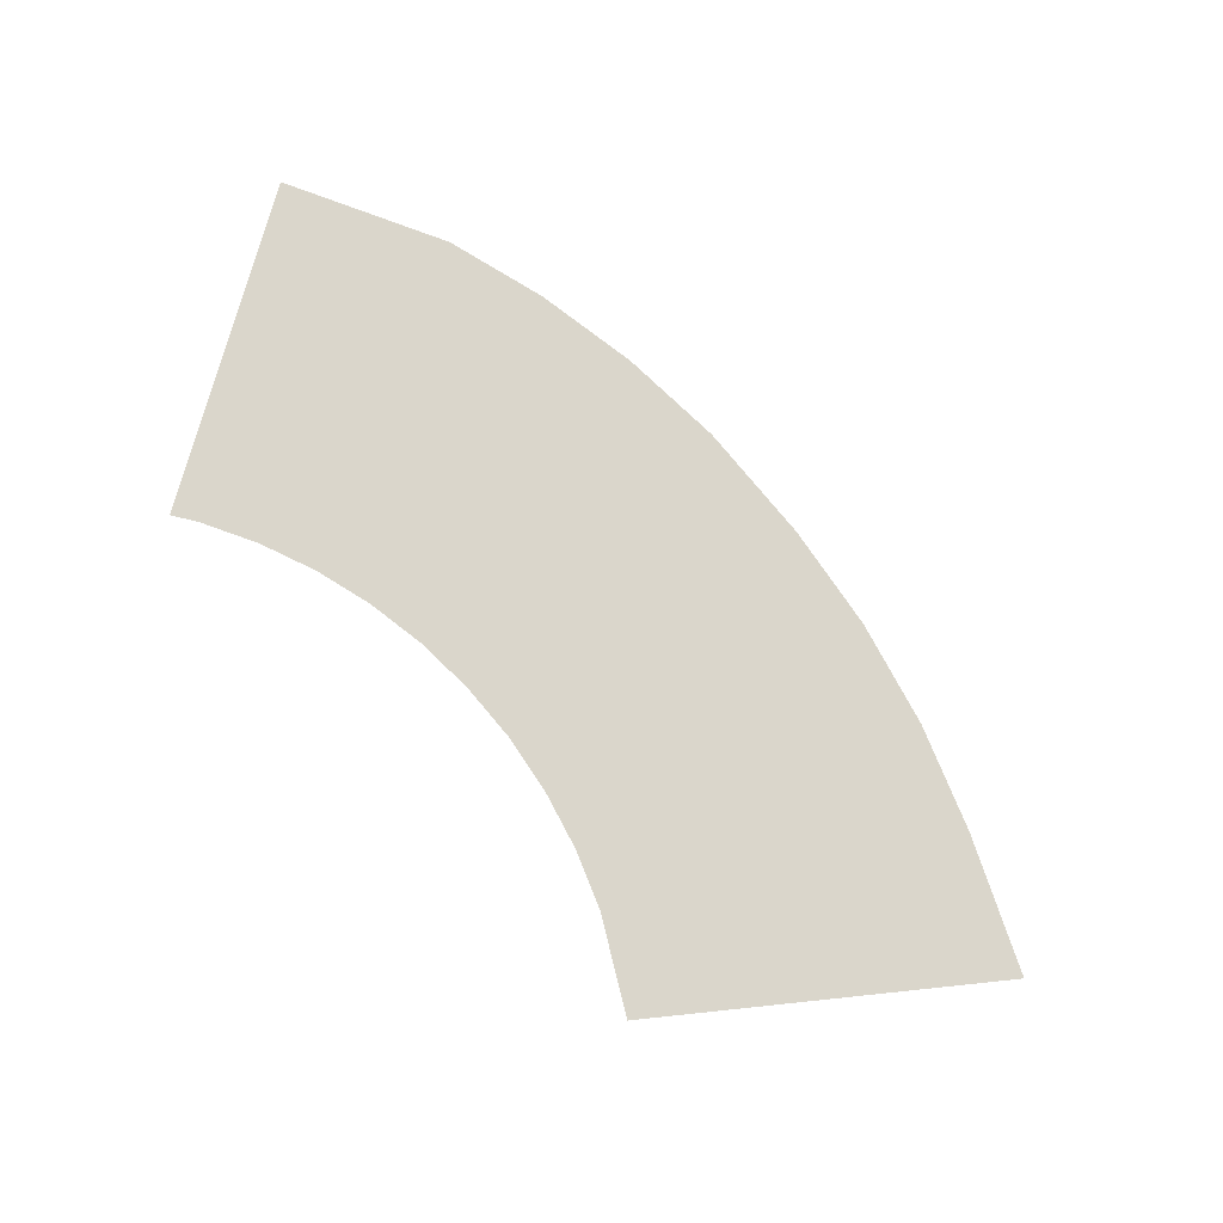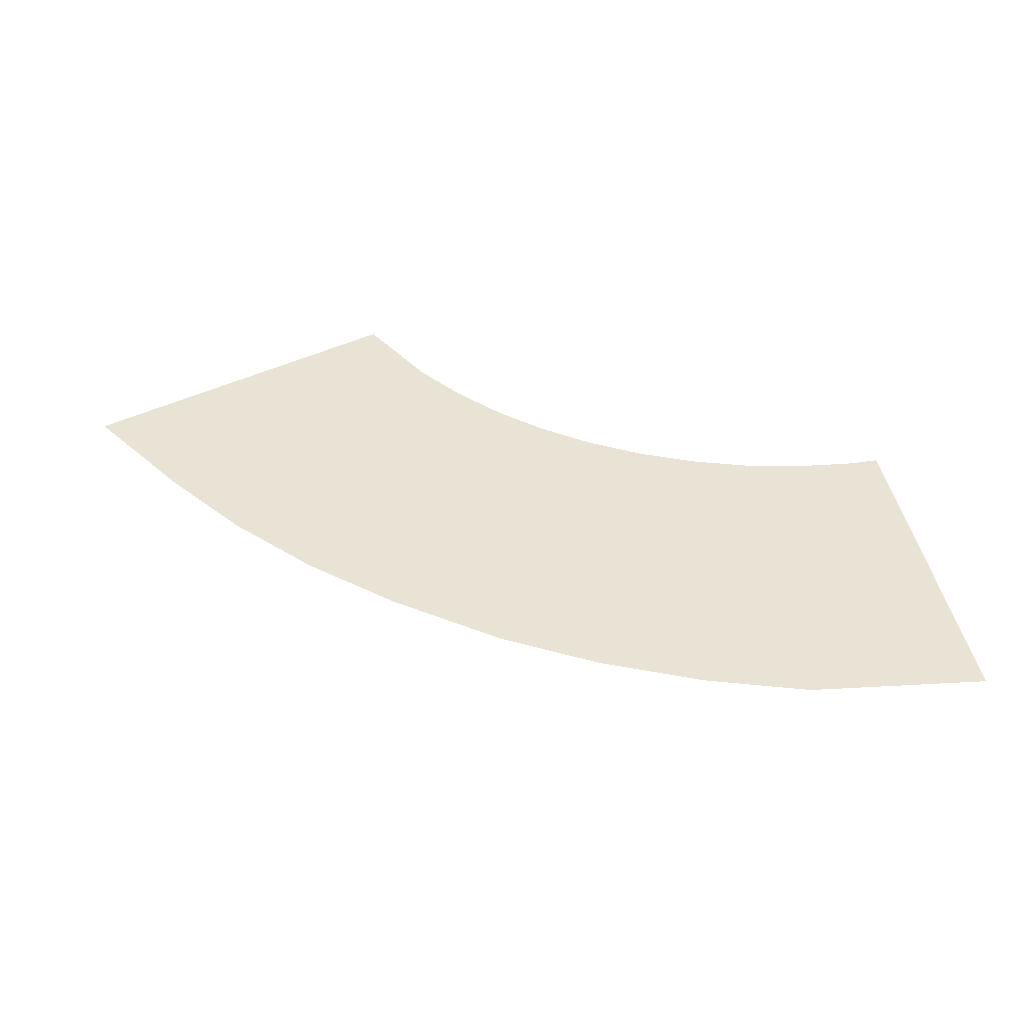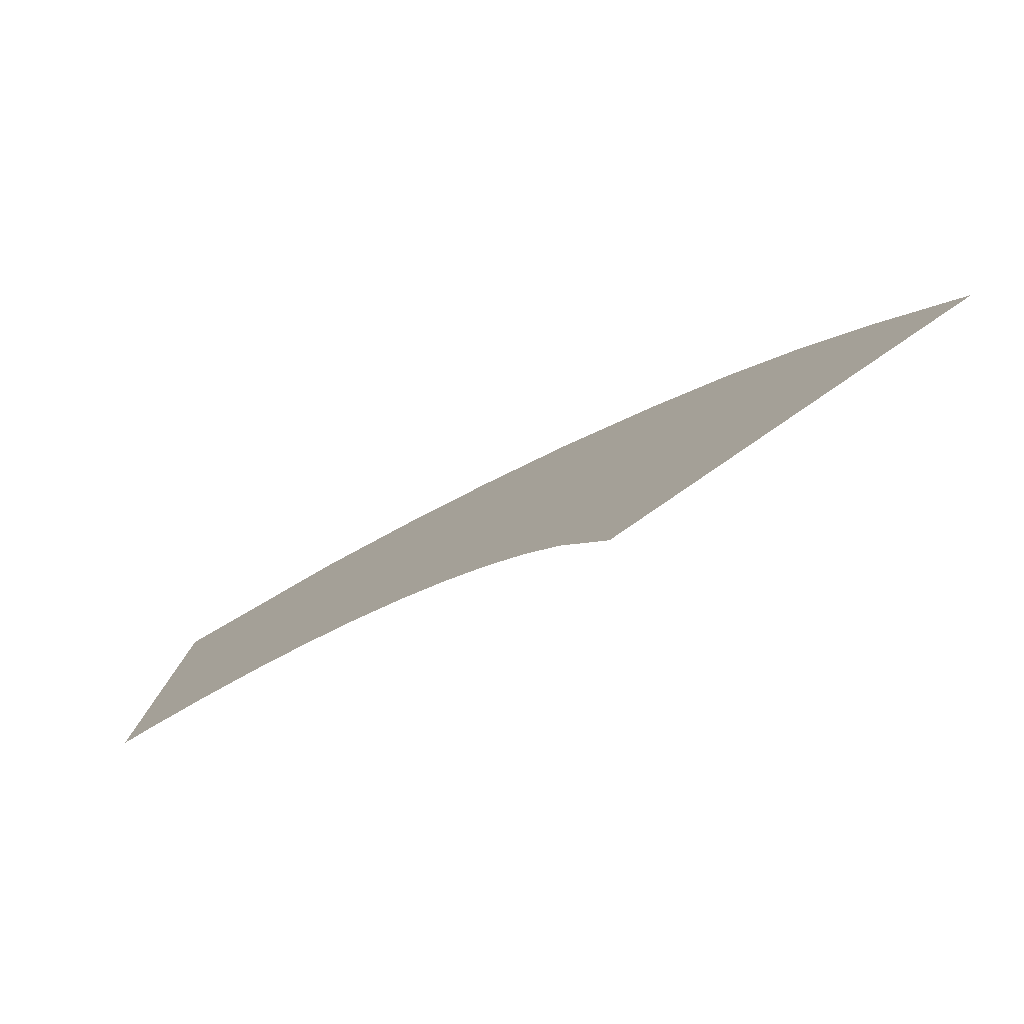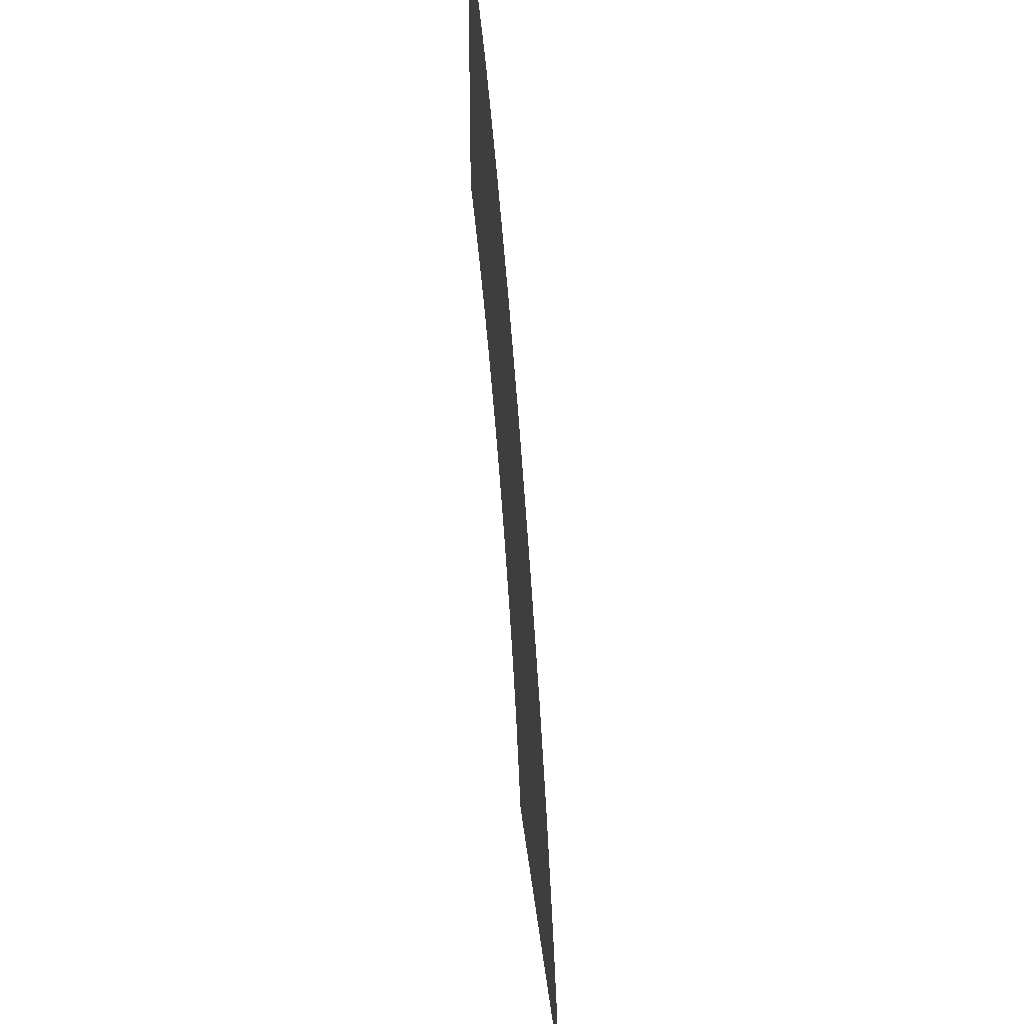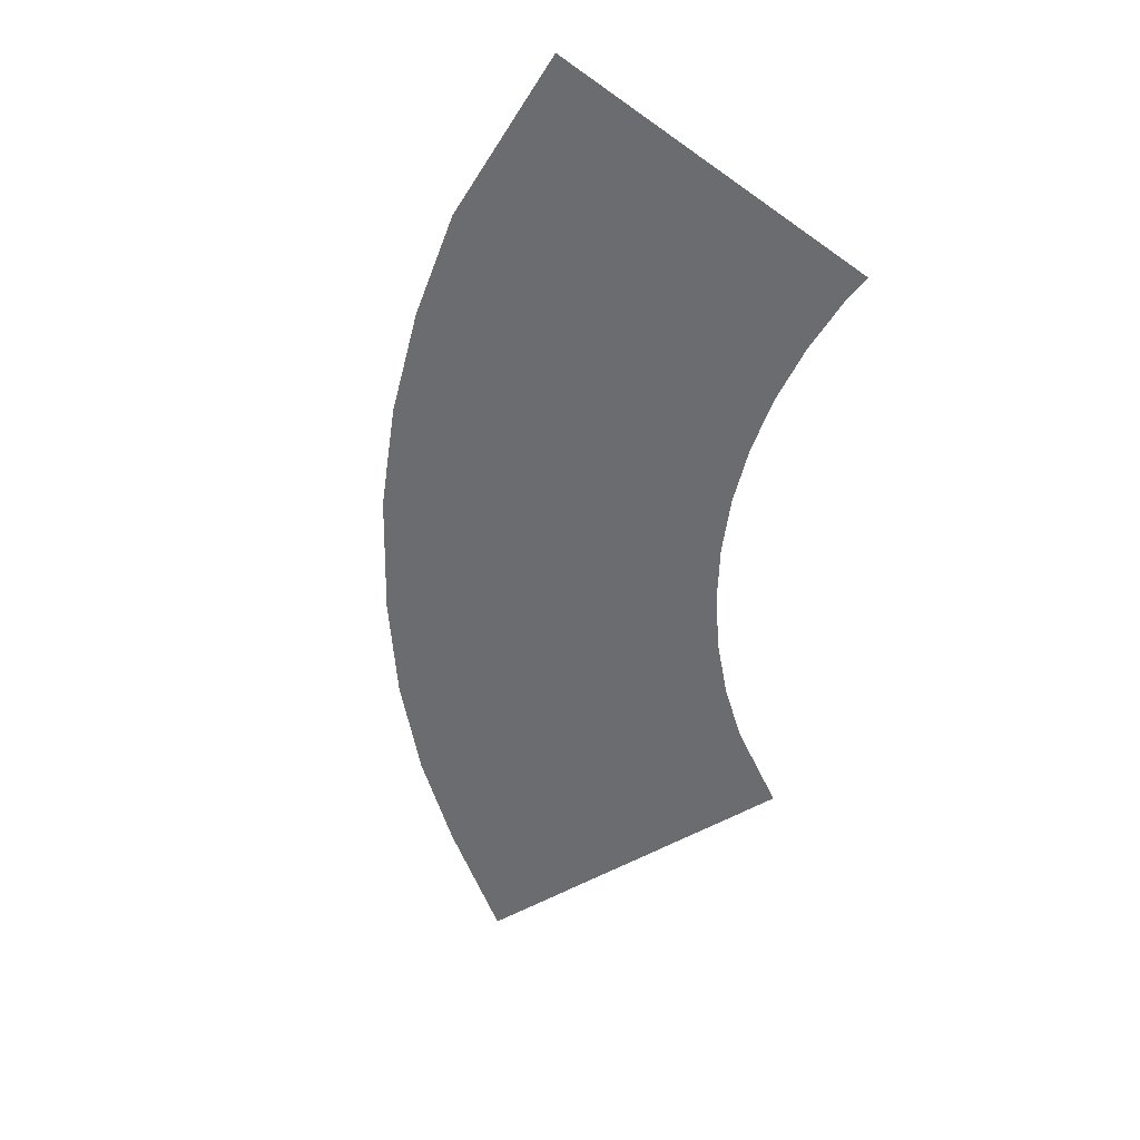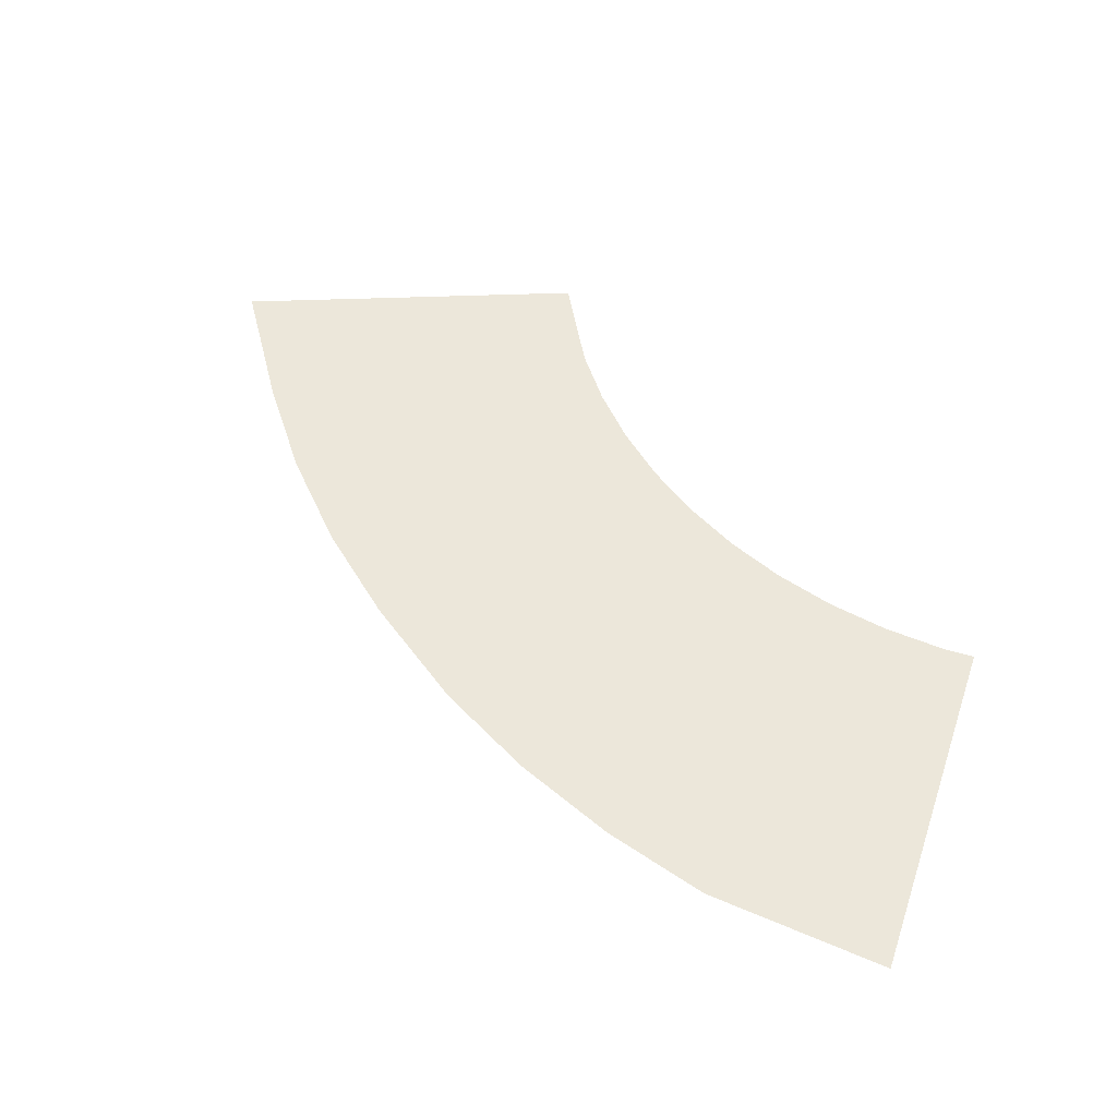
<metadata>
{"format":"obj","ext":"obj","renderer":"f3d","projection":"perspective","resolution":1024,"background":"white","views":[{"elev":74.1,"azim":-168.8,"up":"+Y"},{"elev":41.1,"azim":-13.8,"up":"+Y"},{"elev":-79.6,"azim":-148.5,"up":"+Z"},{"elev":50.6,"azim":-95.7,"up":"+Z"},{"elev":-53.7,"azim":49.0,"up":"+Y"},{"elev":52.5,"azim":15.0,"up":"+Y"}]}
</metadata>
<code>
o ModelComponent
v -0.453 0.15 0.1841
v -0.717 0.15 0.2658
v -0.664 0.15 0.3604
v -0.4197 0.15 0.255
v -0.6184 0.15 0.4306
v -0.3941 0.15 0.2945
v -0.5657 0.15 0.4957
v -0.3644 0.15 0.3311
v -0.5065 0.15 0.5549
v -0.3311 0.15 0.3644
v -0.4314 0.15 0.6176
v -0.2945 0.15 0.3941
v -0.3612 0.15 0.6632
v -0.255 0.15 0.4197
v -0.2865 0.15 0.7012
v -0.213 0.15 0.4411
v -0.2084 0.15 0.7313
v -0.1691 0.15 0.458
v -0.1236 0.15 0.4702
v -0.07133 0.15 0.755
v -0.05352 0.15 0.4788
v -0.07704 0.15 0.4775
v -0.4116 0.1482 0.2503
v -0.4493 0.1482 0.1754
v -0.4044 0.1427 0.2462
v -0.4461 0.1427 0.1678
v -0.3998 0.1348 0.2435
v -0.444 0.1348 0.1629
v -0.398 0.125 0.2425
v -0.4432 0.125 0.161
v -0.3865 0.1482 0.289
v -0.3798 0.1427 0.2841
v -0.3754 0.1348 0.281
v -0.3738 0.125 0.2798
v -0.3575 0.1482 0.3248
v -0.3513 0.1427 0.3193
v -0.3473 0.1348 0.3157
v -0.3458 0.125 0.3144
v -0.3248 0.1482 0.3575
v -0.3193 0.1427 0.3513
v -0.3157 0.1348 0.3473
v -0.3144 0.125 0.3458
v -0.289 0.1482 0.3865
v -0.2841 0.1427 0.3798
v -0.281 0.1348 0.3754
v -0.2798 0.125 0.3738
v -0.2503 0.1482 0.4116
v -0.2462 0.1427 0.4044
v -0.2435 0.1348 0.3998
v -0.2425 0.125 0.3981
v -0.2092 0.1482 0.4325
v -0.2058 0.1427 0.4249
v -0.2037 0.1348 0.4201
v -0.2029 0.125 0.4183
v -0.1662 0.1482 0.4491
v -0.1636 0.1427 0.4412
v -0.1619 0.1348 0.4361
v -0.1613 0.125 0.4342
v -0.1216 0.1482 0.461
v -0.1199 0.1427 0.4529
v -0.1188 0.1348 0.4477
v -0.1184 0.125 0.4457
v -0.07606 0.1482 0.4682
v -0.07519 0.1427 0.46
v -0.07463 0.1348 0.4546
v -0.07442 0.125 0.4527
v -0.04642 0.1482 0.4727
v -0.04012 0.1427 0.4672
v -0.03608 0.1348 0.4638
v -0.03457 0.125 0.4625
v -0.06578 0.1482 0.7626
v -0.06086 0.1427 0.7693
v -0.0577 0.1348 0.7736
v -0.05652 0.125 0.7752
v -0.211 0.1482 0.7402
v -0.2134 0.1427 0.7482
v -0.2149 0.1348 0.7533
v -0.2154 0.125 0.7552
v -0.2903 0.1482 0.7098
v -0.2937 0.1427 0.7174
v -0.2959 0.1348 0.7223
v -0.2967 0.125 0.7241
v -0.3658 0.1482 0.6713
v -0.37 0.1427 0.6785
v -0.3727 0.1348 0.6832
v -0.3737 0.125 0.6849
v -0.4369 0.1482 0.6252
v -0.4418 0.1427 0.6319
v -0.4449 0.1348 0.6362
v -0.4461 0.125 0.6378
v -0.5127 0.1482 0.5619
v -0.5183 0.1427 0.5681
v -0.5219 0.1348 0.572
v -0.5232 0.125 0.5735
v -0.5726 0.1482 0.502
v -0.5788 0.1427 0.5075
v -0.5828 0.1348 0.5111
v -0.5842 0.125 0.5124
v -0.6259 0.1482 0.4361
v -0.6327 0.1427 0.441
v -0.637 0.1348 0.4442
v -0.6386 0.125 0.4453
v -0.672 0.1482 0.3653
v -0.6791 0.1427 0.3696
v -0.6836 0.1348 0.3724
v -0.6853 0.125 0.3734
v -0.7257 0.1482 0.2624
v -0.7334 0.1427 0.2593
v -0.7384 0.1348 0.2573
v -0.7402 0.125 0.2566
g ModelComponent
f 1 2 3
f 4 3 5
f 6 4 5
f 6 5 7
f 8 6 7
f 8 7 9
f 10 8 9
f 10 9 11
f 12 10 11
f 12 11 13
f 14 12 13
f 14 13 15
f 16 14 15
f 16 15 17
f 18 16 17
f 19 18 17
f 20 21 22
f 22 19 17
f 17 20 22
f 1 4 23 24
f 24 23 25 26
f 26 25 27 28
f 28 27 29 30
f 30 29 29 30
f 4 6 31 23
f 23 31 32 25
f 25 32 33 27
f 27 33 34 29
f 29 34 34 29
f 6 8 35 31
f 31 35 36 32
f 32 36 37 33
f 33 37 38 34
f 34 38 38 34
f 8 10 39 35
f 35 39 40 36
f 36 40 41 37
f 37 41 42 38
f 38 42 42 38
f 10 12 43 39
f 39 43 44 40
f 40 44 45 41
f 41 45 46 42
f 42 46 46 42
f 12 14 47 43
f 43 47 48 44
f 44 48 49 45
f 45 49 50 46
f 46 50 50 46
f 14 16 51 47
f 47 51 52 48
f 48 52 53 49
f 49 53 54 50
f 50 54 54 50
f 16 18 55 51
f 51 55 56 52
f 52 56 57 53
f 53 57 58 54
f 54 58 58 54
f 18 19 59 55
f 55 59 60 56
f 56 60 61 57
f 57 61 62 58
f 58 62 62 58
f 19 22 63 59
f 59 63 64 60
f 60 64 65 61
f 61 65 66 62
f 62 66 66 62
f 22 21 67 63
f 63 67 68 64
f 64 68 69 65
f 65 69 70 66
f 66 70 70 66
f 21 20 71 67
f 67 71 72 68
f 68 72 73 69
f 69 73 74 70
f 70 74 74 70
f 20 17 75 71
f 71 75 76 72
f 72 76 77 73
f 73 77 78 74
f 74 78 78 74
f 17 15 79 75
f 75 79 80 76
f 76 80 81 77
f 77 81 82 78
f 78 82 82 78
f 15 13 83 79
f 79 83 84 80
f 80 84 85 81
f 81 85 86 82
f 82 86 86 82
f 13 11 87 83
f 83 87 88 84
f 84 88 89 85
f 85 89 90 86
f 86 90 90 86
f 11 9 91 87
f 87 91 92 88
f 88 92 93 89
f 89 93 94 90
f 90 94 94 90
f 9 7 95 91
f 91 95 96 92
f 92 96 97 93
f 93 97 98 94
f 94 98 98 94
f 7 5 99 95
f 95 99 100 96
f 96 100 101 97
f 97 101 102 98
f 98 102 102 98
f 5 3 103 99
f 99 103 104 100
f 100 104 105 101
f 101 105 106 102
f 102 106 106 102
f 3 2 107 103
f 103 107 108 104
f 104 108 109 105
f 105 109 110 106
f 106 110 110 106
f 2 1 24 107
f 107 24 26 108
f 108 26 28 109
f 109 28 30 110
f 110 30 30 110
f 4 1 3

</code>
